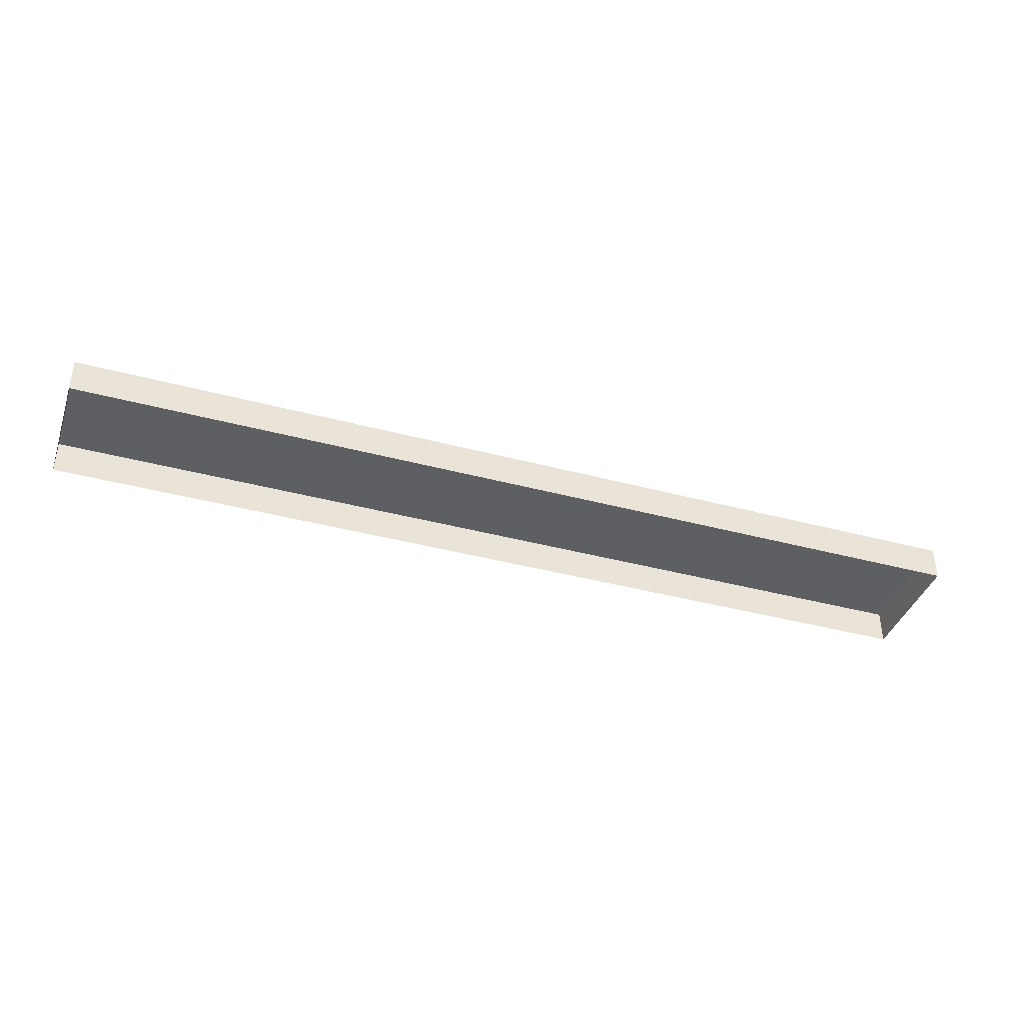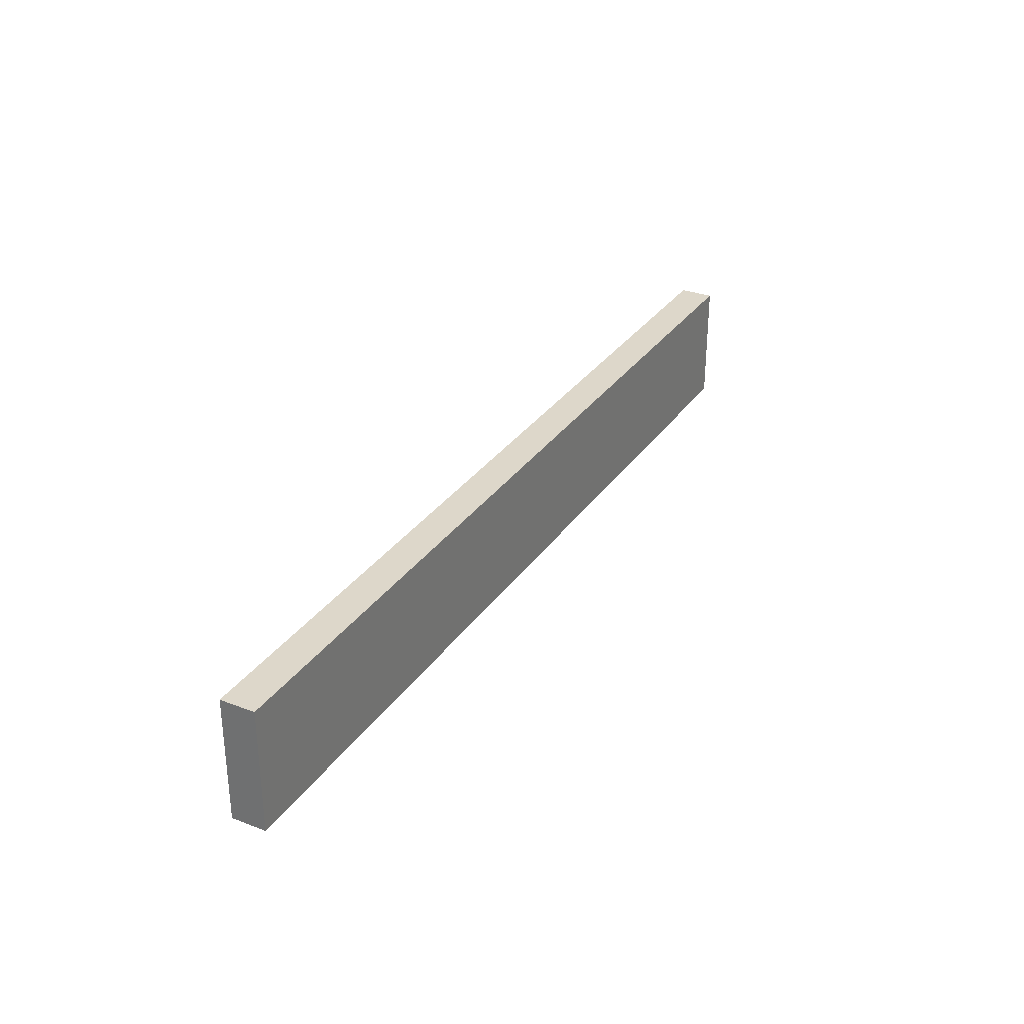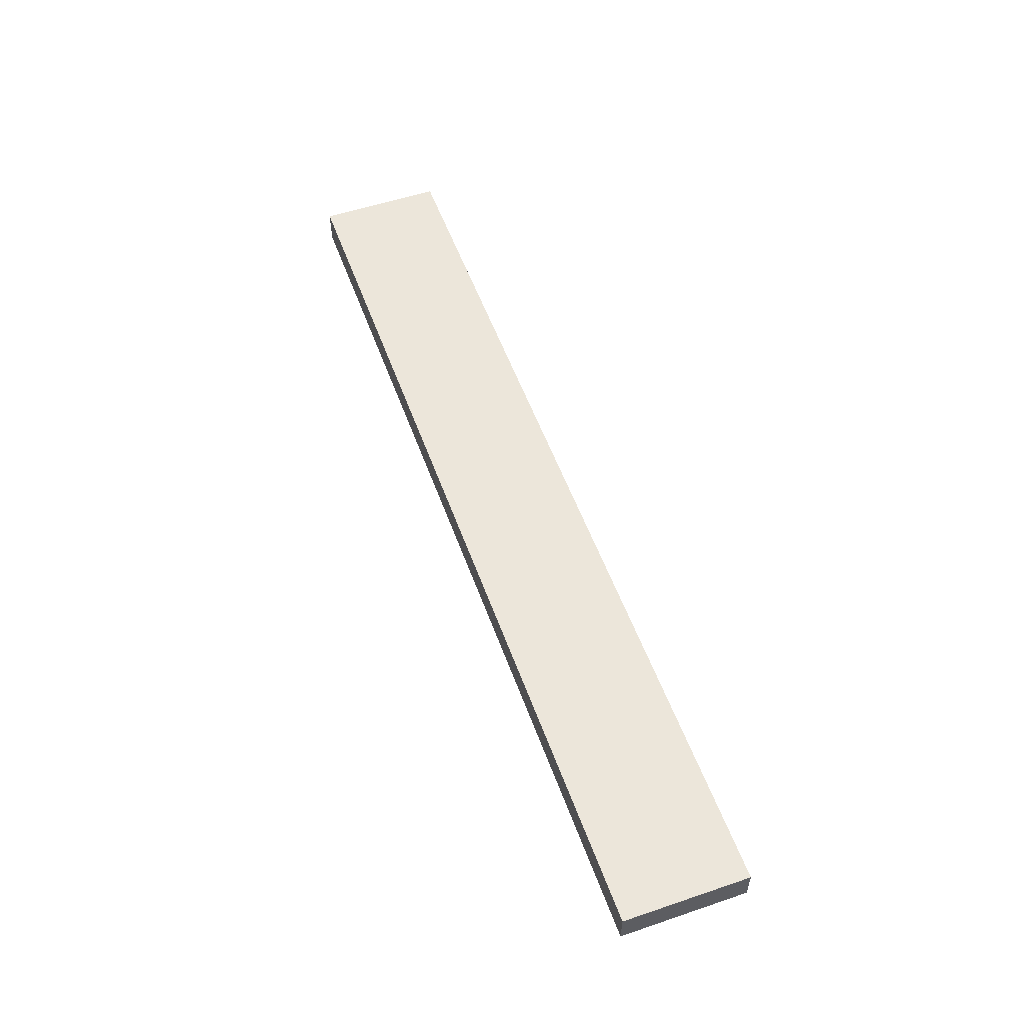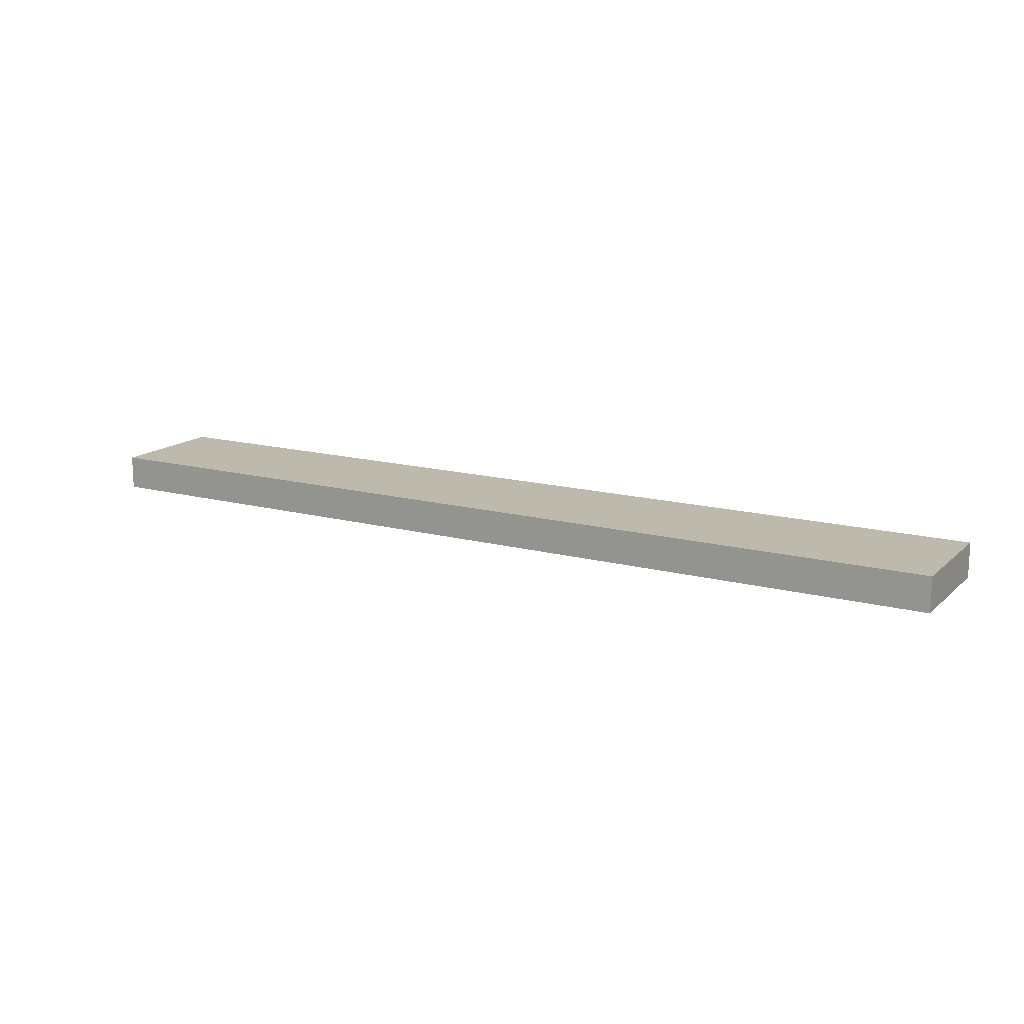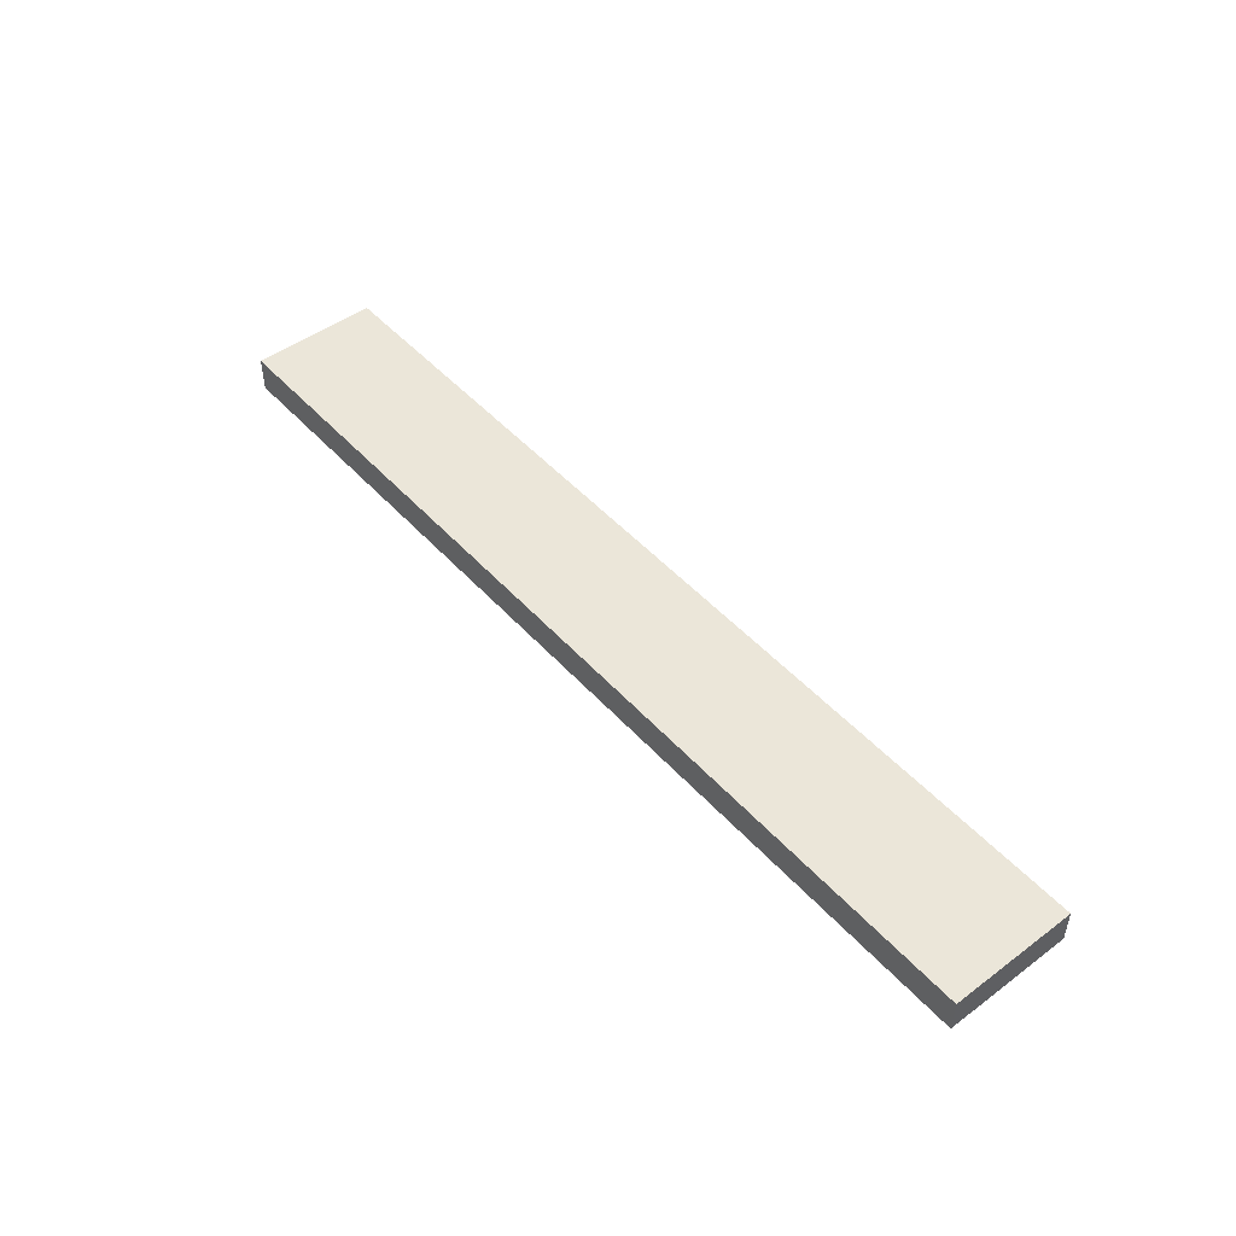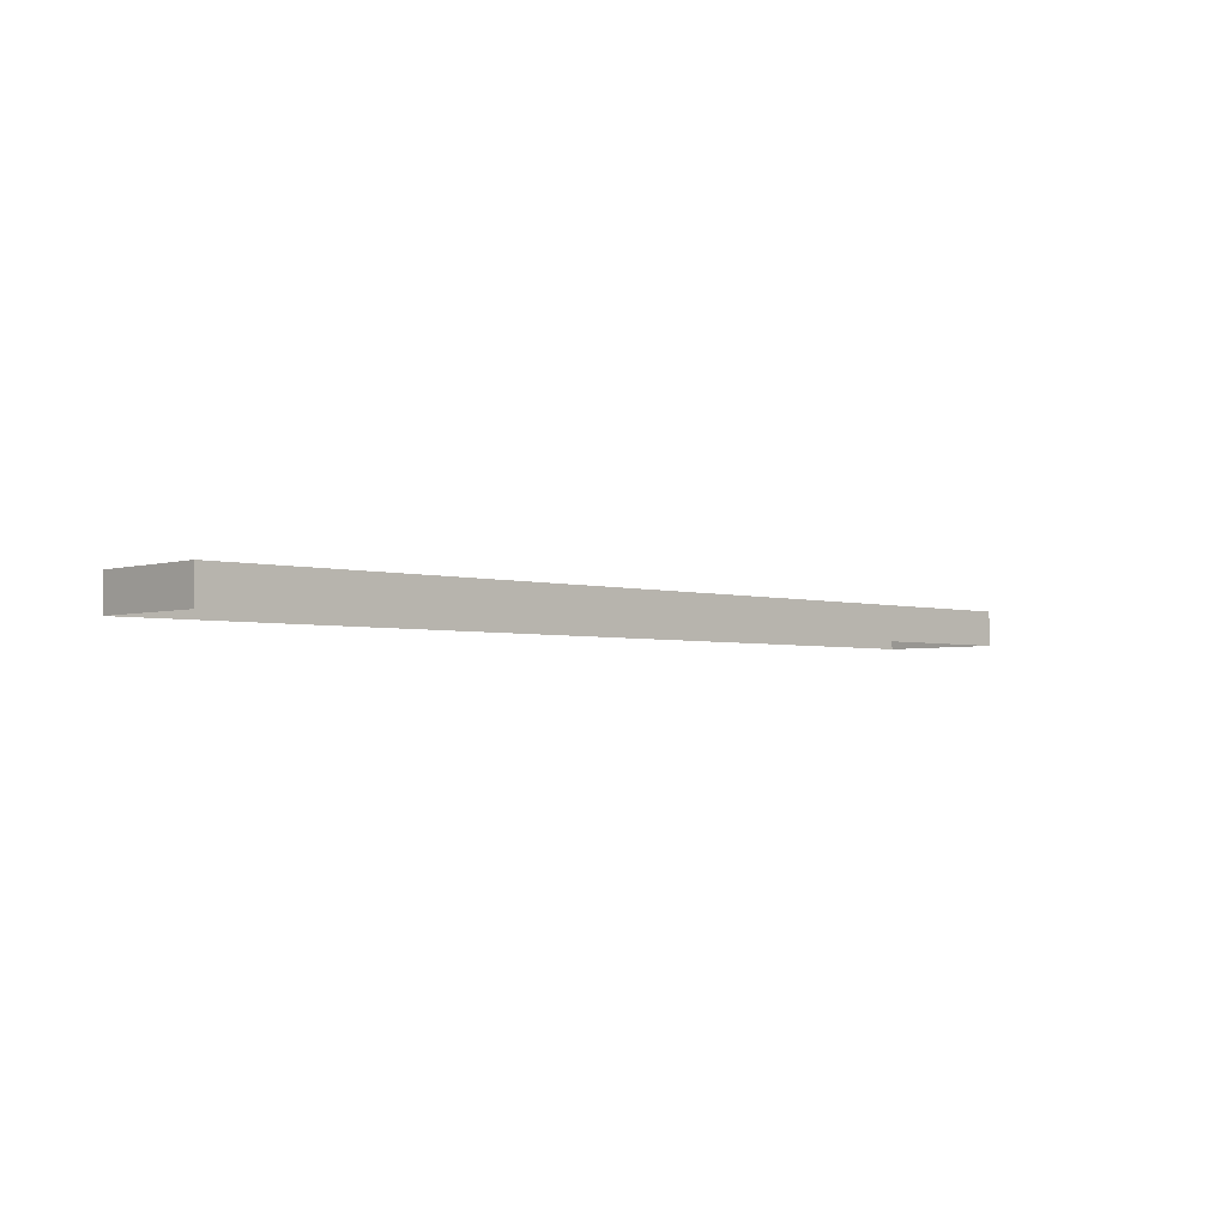
<metadata>
{"format":"obj","ext":"obj","renderer":"f3d","projection":"perspective","resolution":1024,"background":"white","views":[{"elev":-39.6,"azim":161.6,"up":"+Y"},{"elev":30.9,"azim":118.5,"up":"+Z"},{"elev":54.5,"azim":-109.7,"up":"+Y"},{"elev":15.1,"azim":29.6,"up":"+Y"},{"elev":48.1,"azim":50.3,"up":"+Y"},{"elev":-3.2,"azim":-43.7,"up":"+Y"}]}
</metadata>
<code>
o #ID617
v -0.05969 0.02508 0.2496
v -0.5881 0.02508 0.1788
v -0.5881 0.02508 0.2496
v -0.05969 0.02508 0.1788
v -0.05969 0.02508 0.1788
v -0.05969 0.02508 0.2496
v -0.5881 0.02508 0.1788
v -0.5881 0.02508 0.2496
v -0.05969 0.005461 0.1788
v -0.05969 0.02508 0.2496
v -0.05969 0.005461 0.2496
v -0.05969 0.02508 0.1788
v -0.05969 0.02508 0.1788
v -0.05969 0.005461 0.1788
v -0.05969 0.02508 0.2496
v -0.05969 0.005461 0.2496
v -0.5881 0.02508 0.1788
v -0.05969 0.005461 0.1788
v -0.5881 0.005461 0.1788
v -0.05969 0.02508 0.1788
v -0.05969 0.02508 0.1788
v -0.5881 0.02508 0.1788
v -0.05969 0.005461 0.1788
v -0.5881 0.005461 0.1788
v -0.5881 0.02508 0.1788
v -0.5881 0.005461 0.2496
v -0.5881 0.02508 0.2496
v -0.5881 0.005461 0.1788
v -0.5881 0.005461 0.1788
v -0.5881 0.02508 0.1788
v -0.5881 0.005461 0.2496
v -0.5881 0.02508 0.2496
v -0.05969 0.02508 0.2496
v -0.5881 0.005461 0.2496
v -0.05969 0.005461 0.2496
v -0.5881 0.02508 0.2496
v -0.5881 0.02508 0.2496
v -0.05969 0.02508 0.2496
v -0.5881 0.005461 0.2496
v -0.05969 0.005461 0.2496
f 1 2 3
f 2 1 4
f 5 6 7
f 8 7 6
f 9 10 11
f 10 9 12
f 13 14 15
f 16 15 14
f 17 18 19
f 18 17 20
f 21 22 23
f 24 23 22
f 25 26 27
f 26 25 28
f 29 30 31
f 32 31 30
f 33 34 35
f 34 33 36
f 37 38 39
f 40 39 38

</code>
